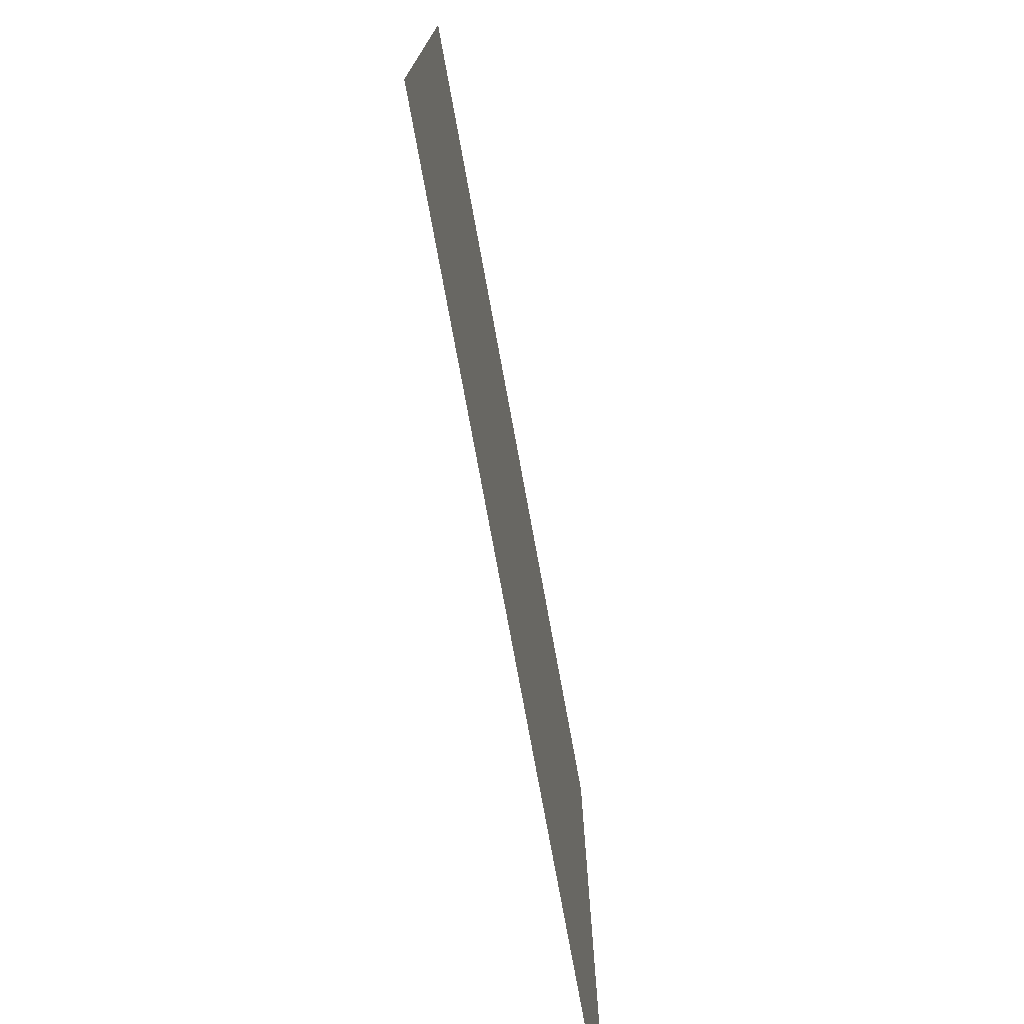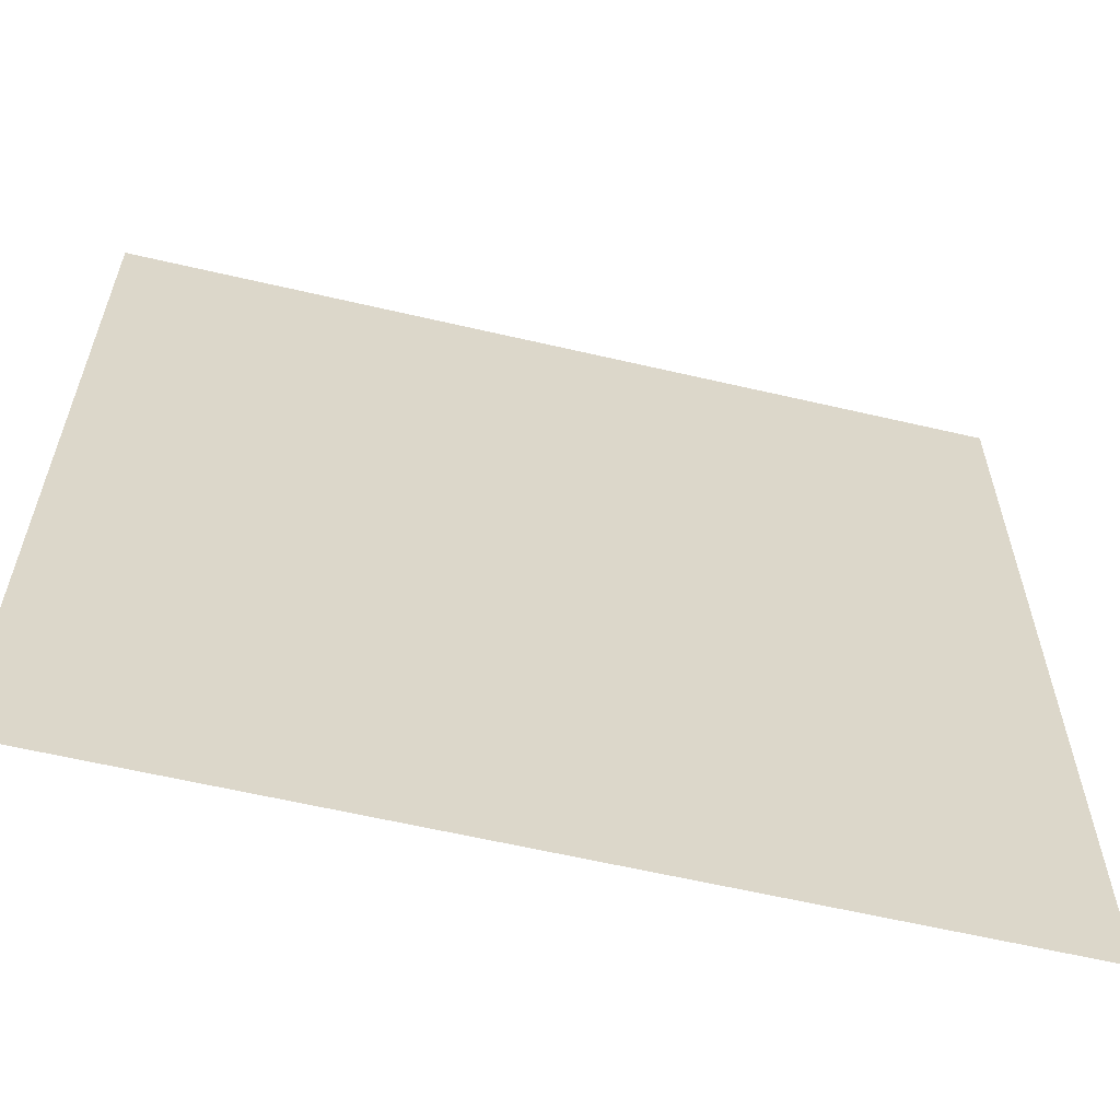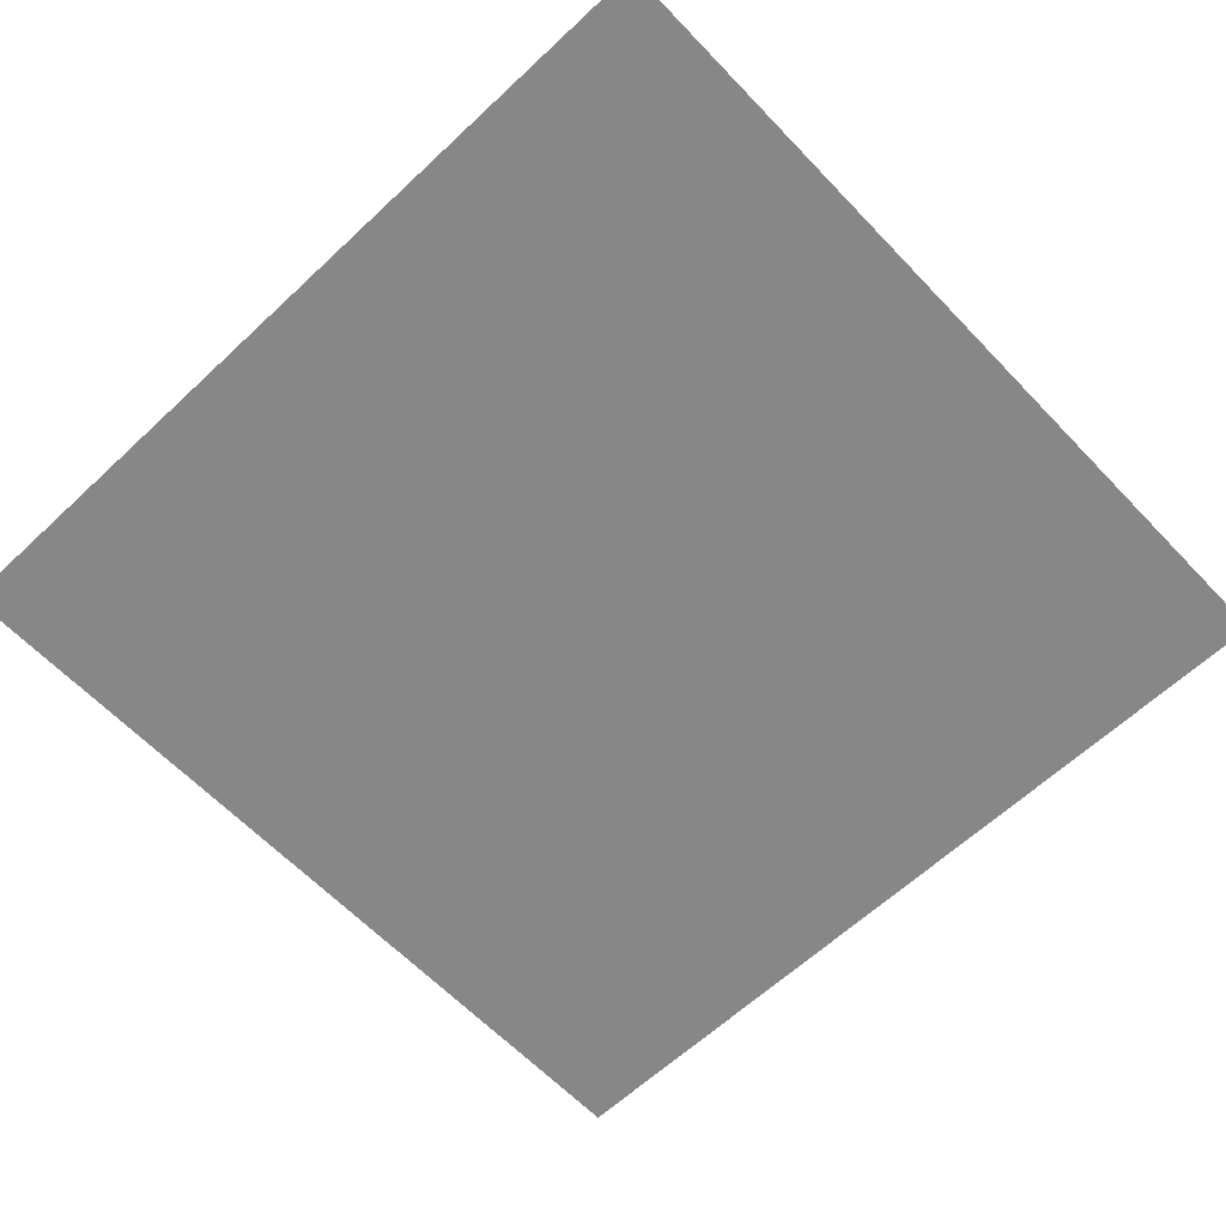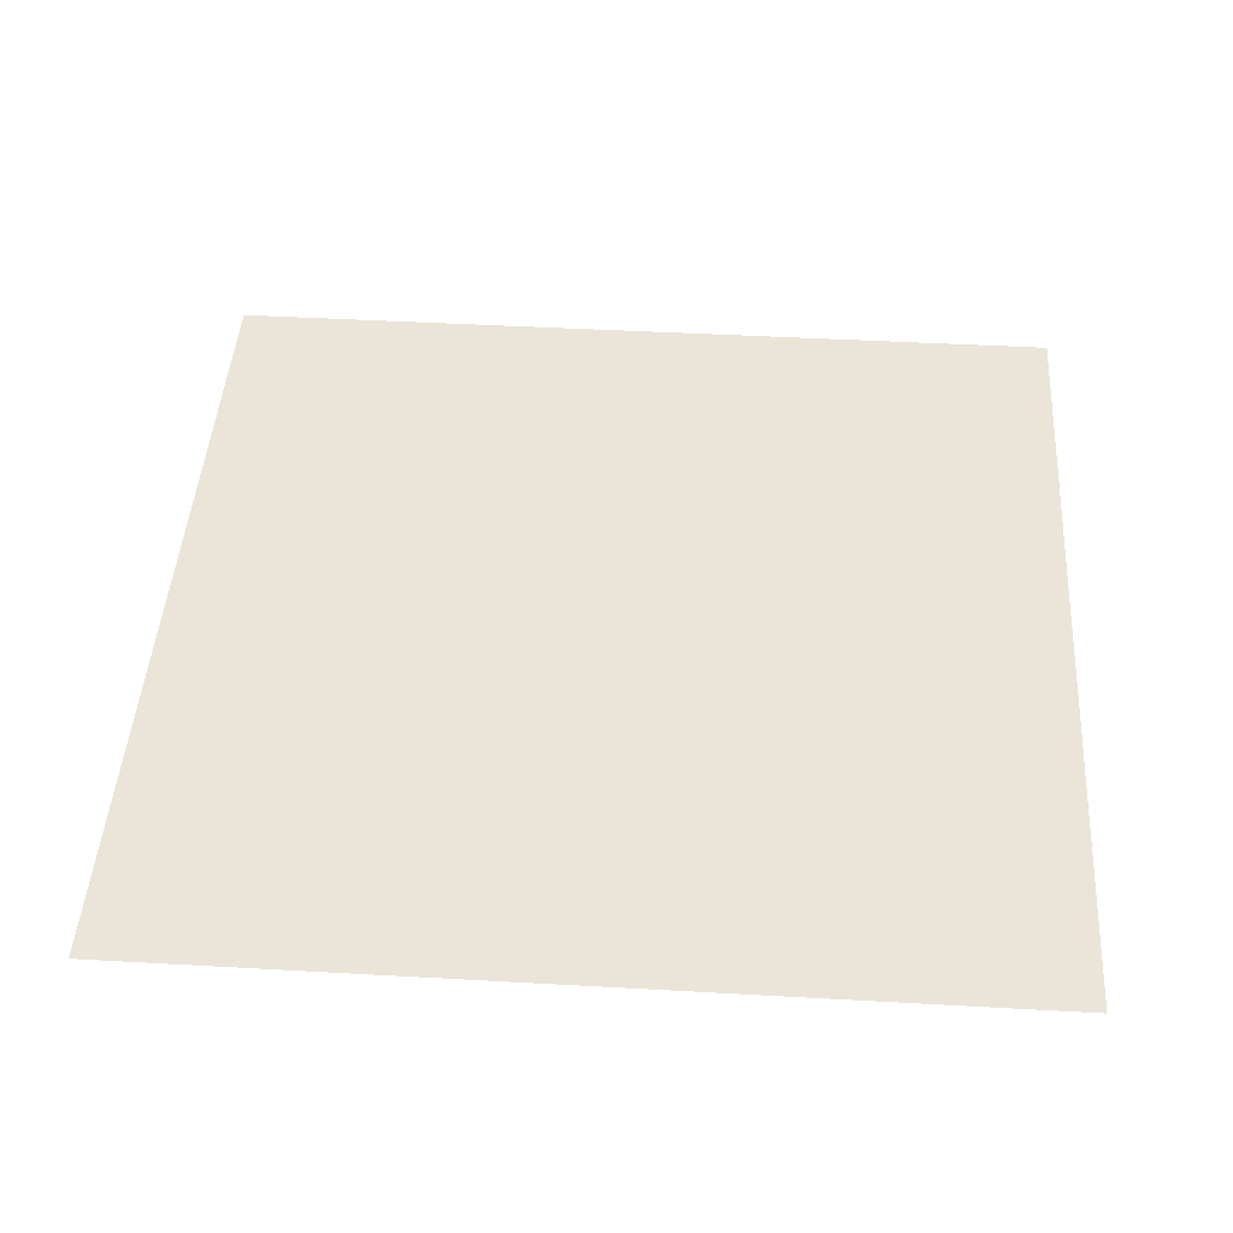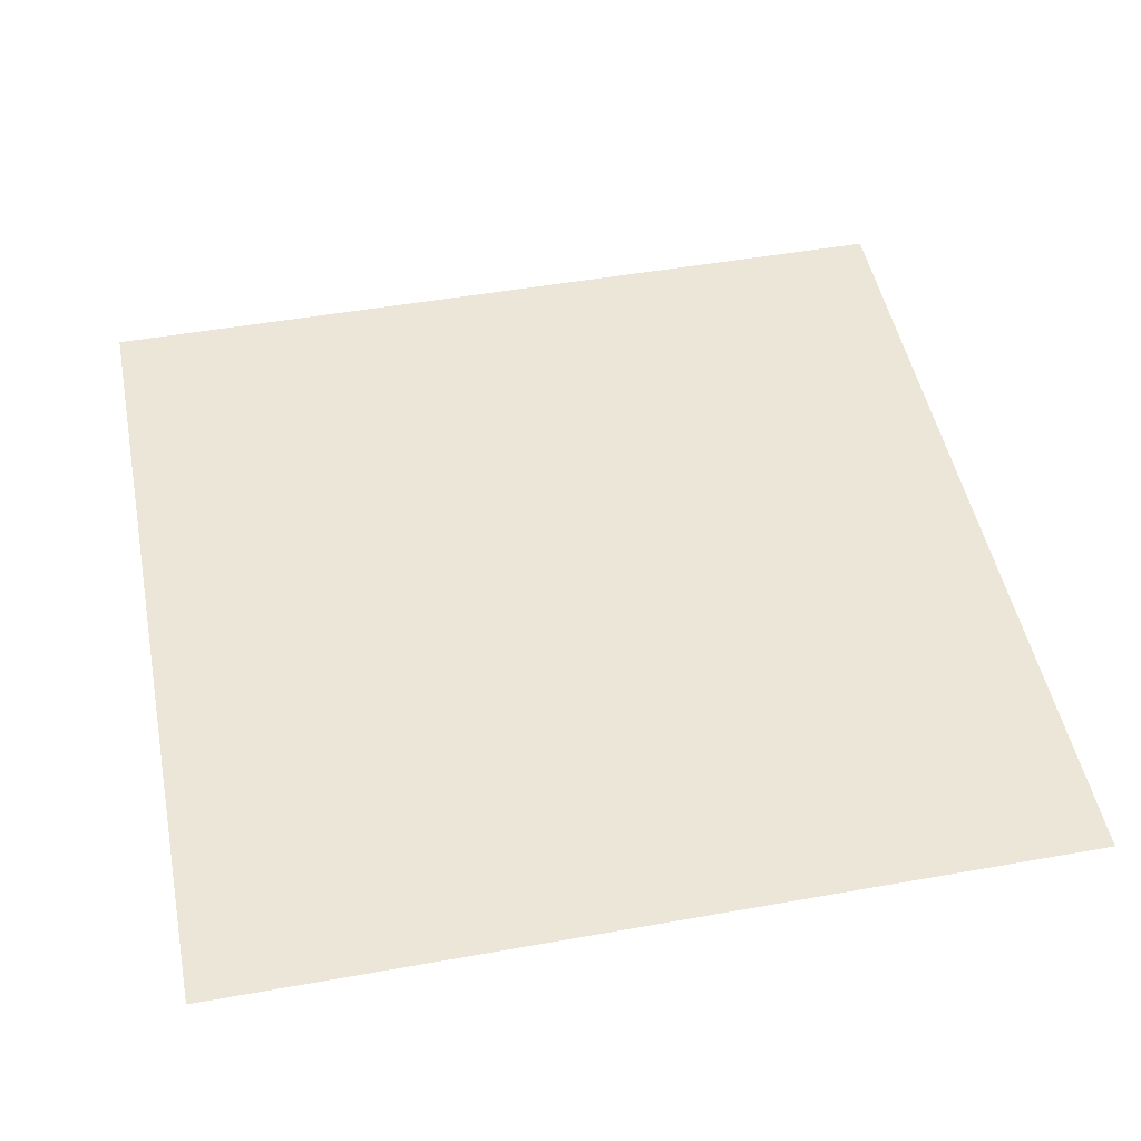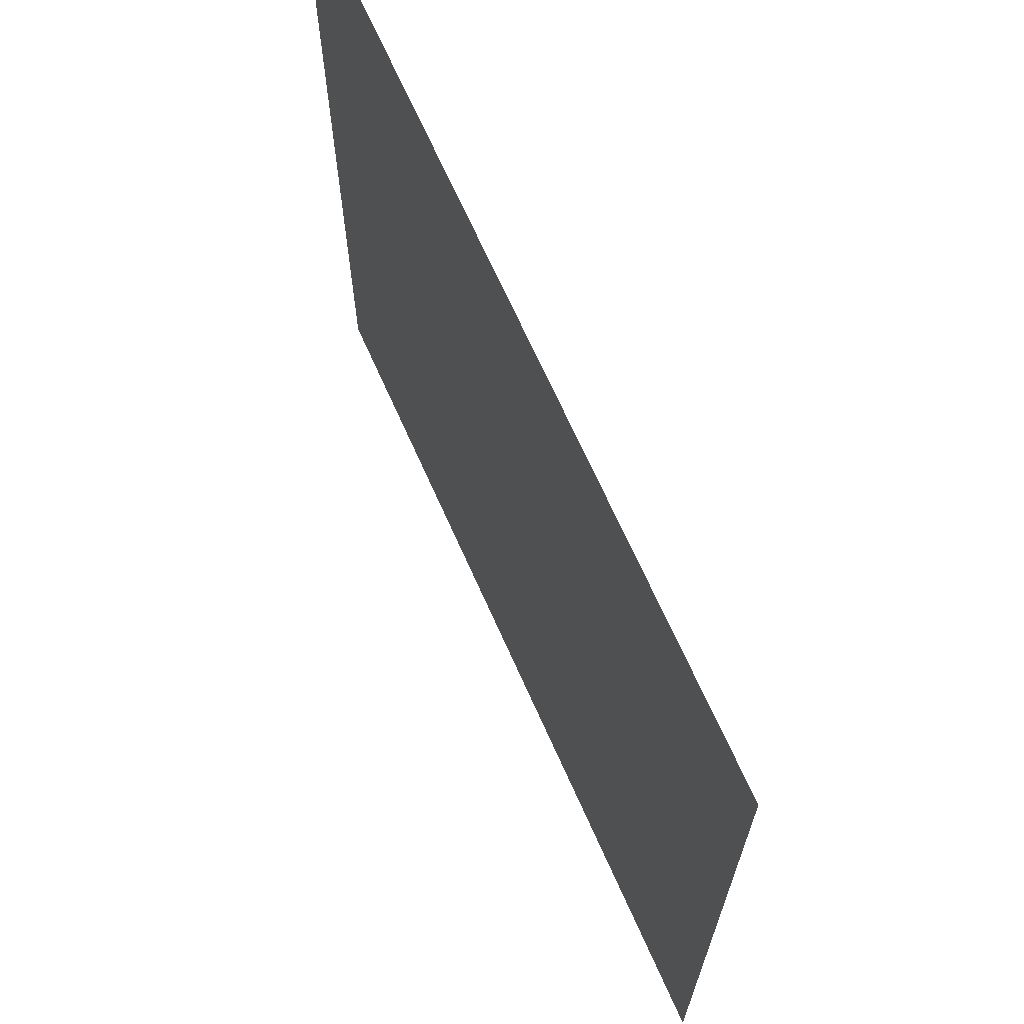
<metadata>
{"format":"obj","ext":"obj","renderer":"f3d","projection":"perspective","resolution":1024,"background":"white","views":[{"elev":-76.6,"azim":100.4,"up":"+Y"},{"elev":-61.0,"azim":-13.4,"up":"+Y"},{"elev":-62.4,"azim":-136.5,"up":"+Z"},{"elev":45.3,"azim":3.7,"up":"+Z"},{"elev":49.1,"azim":-11.2,"up":"+Z"},{"elev":68.5,"azim":66.0,"up":"+Y"}]}
</metadata>
<code>
v -8 -14 0
v -9 -14 0
v -9 -13 0
v -8 -13 0
g Map_Master_mesh_0435
f 1 2 3 4

</code>
